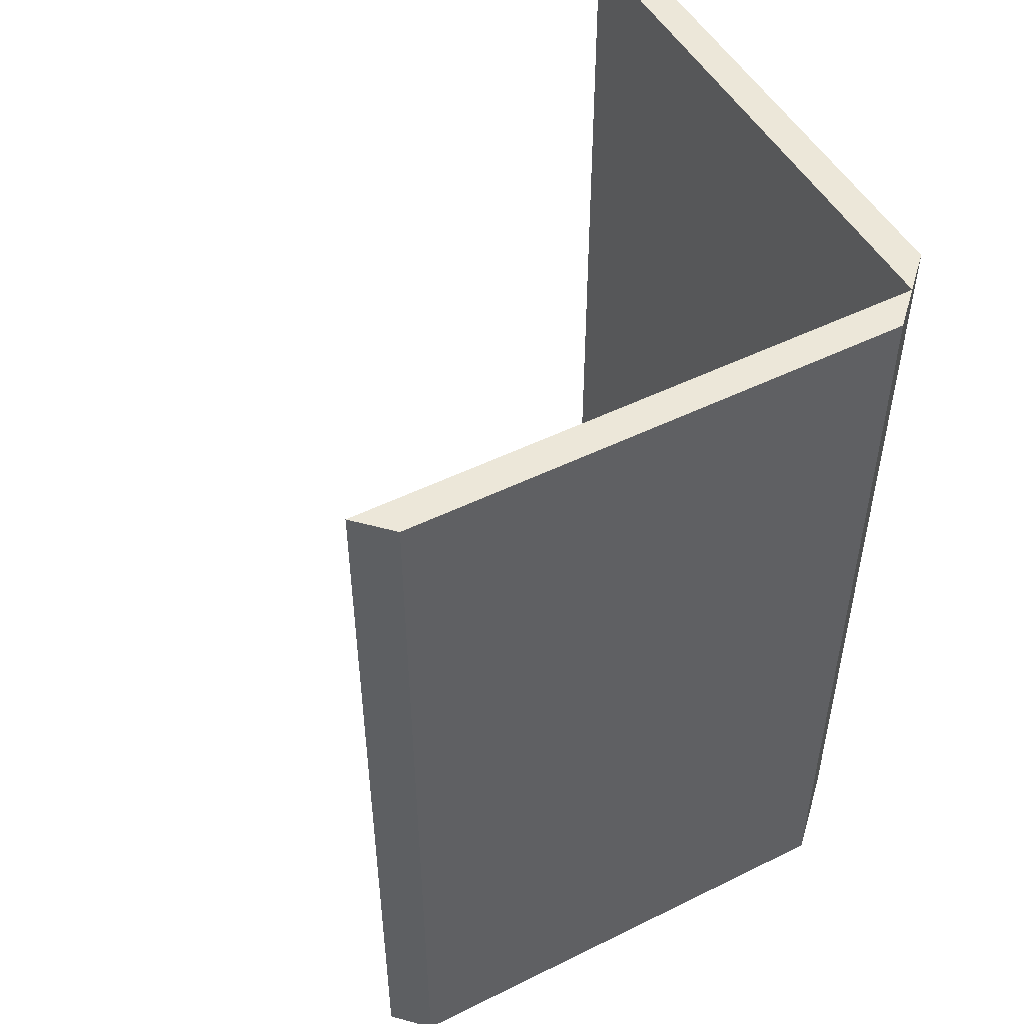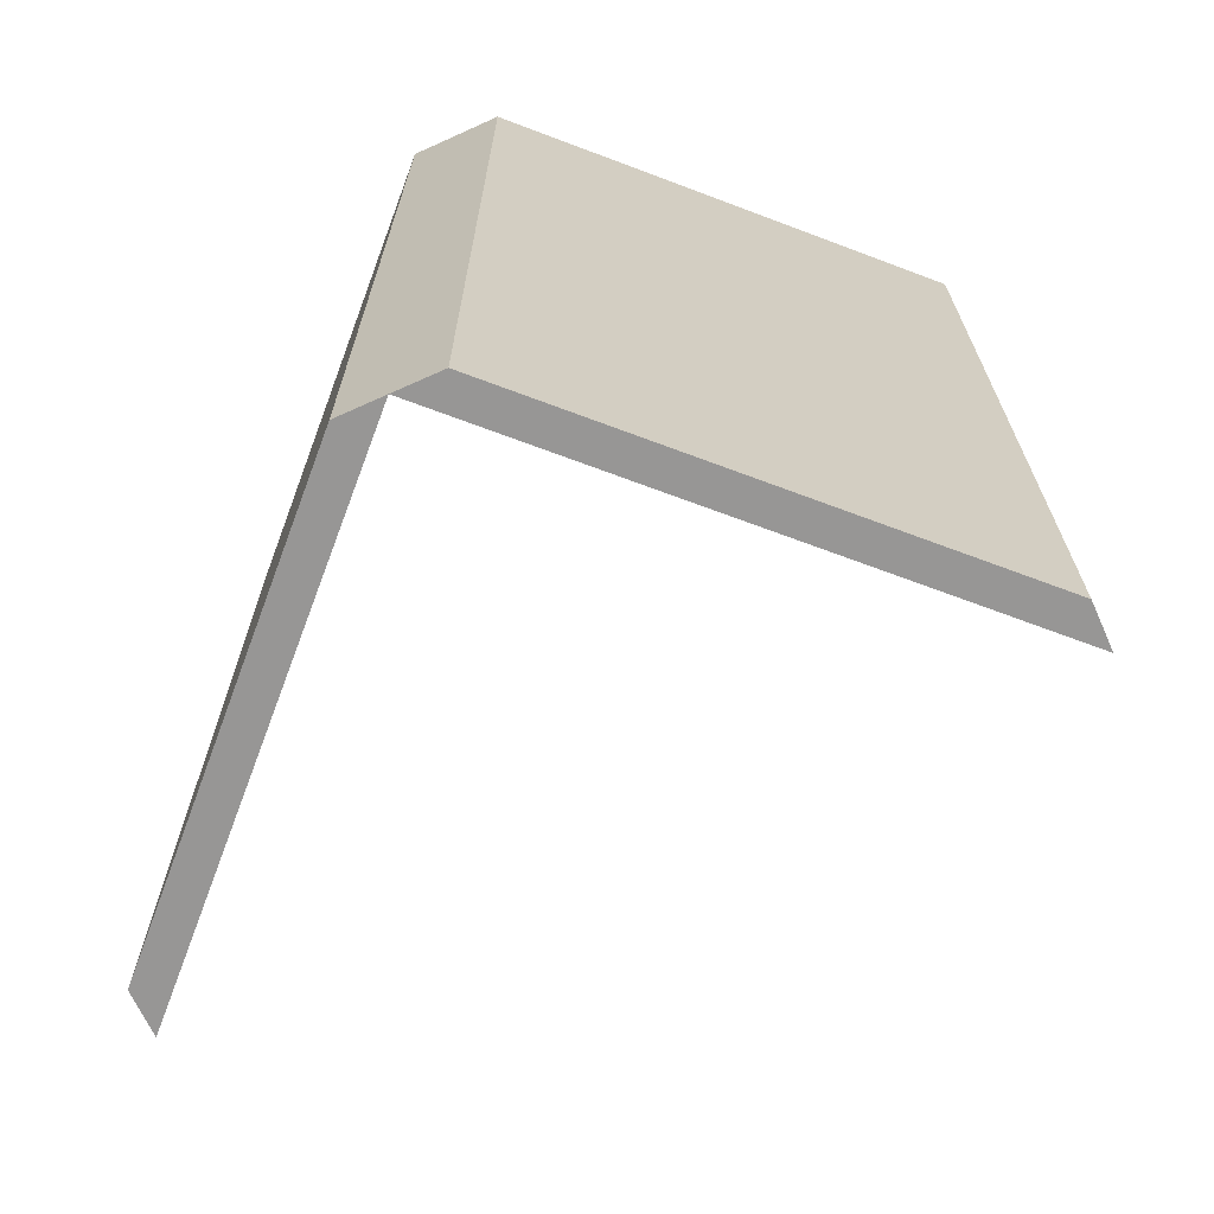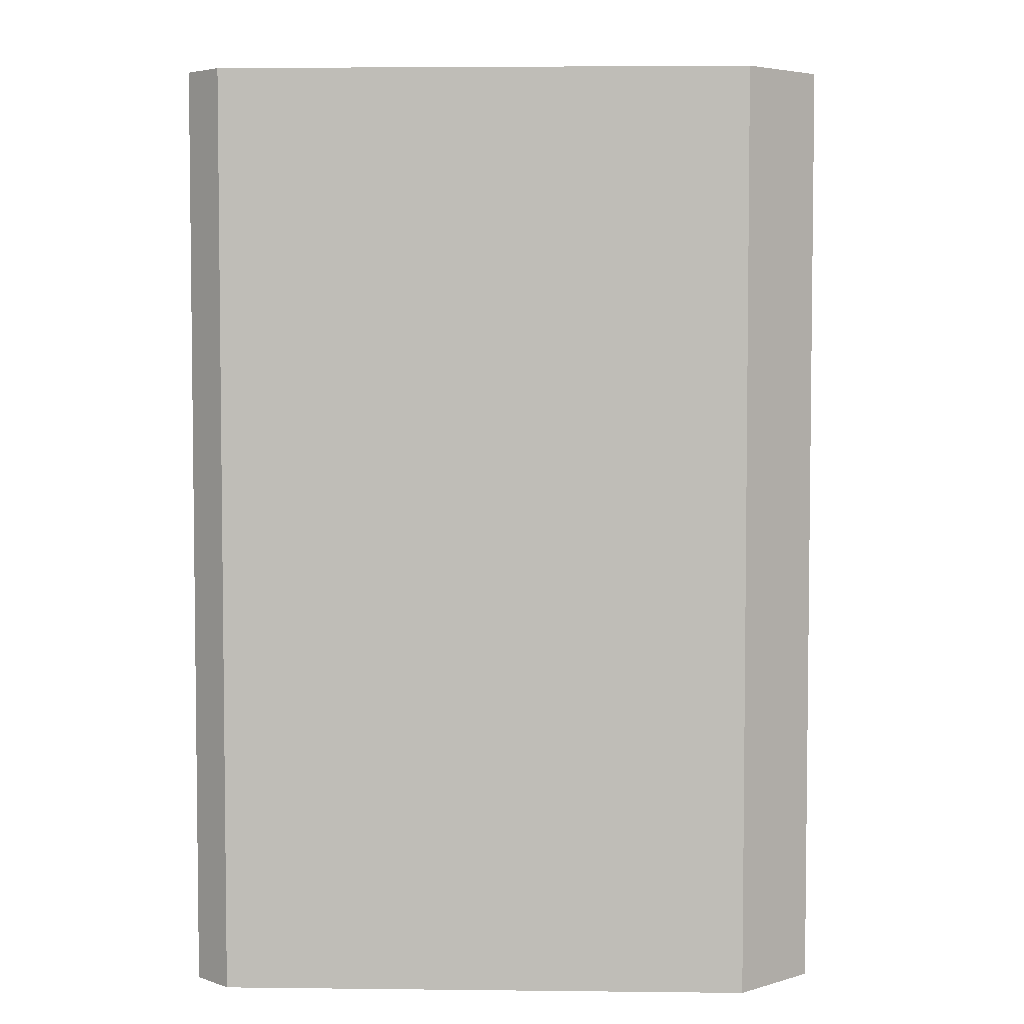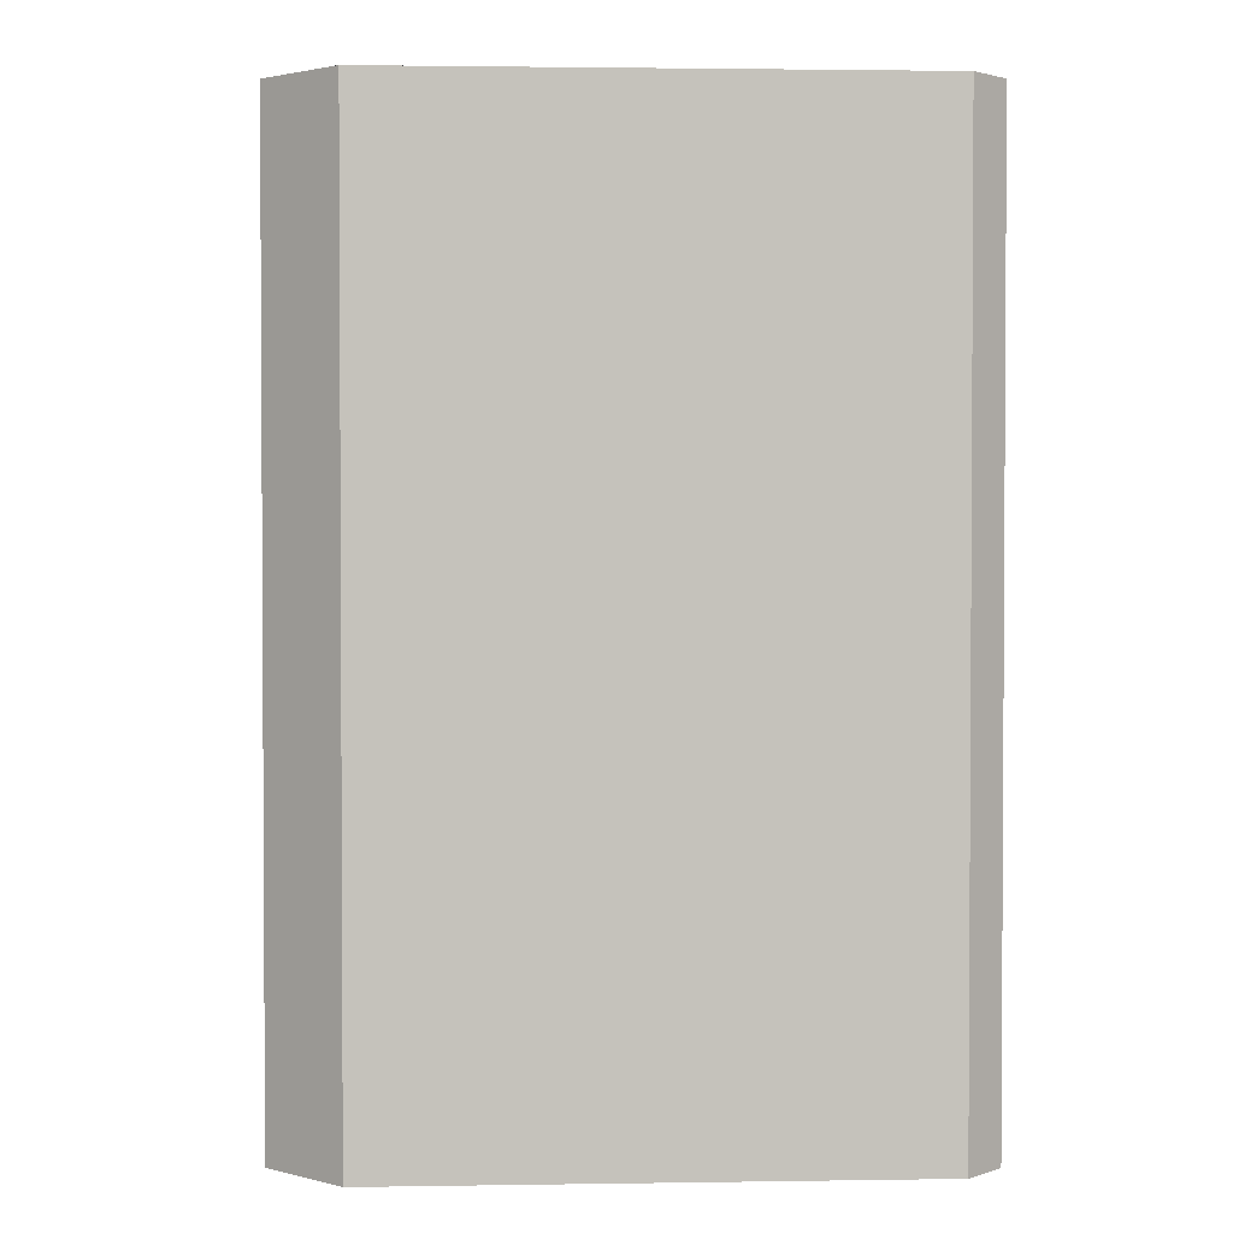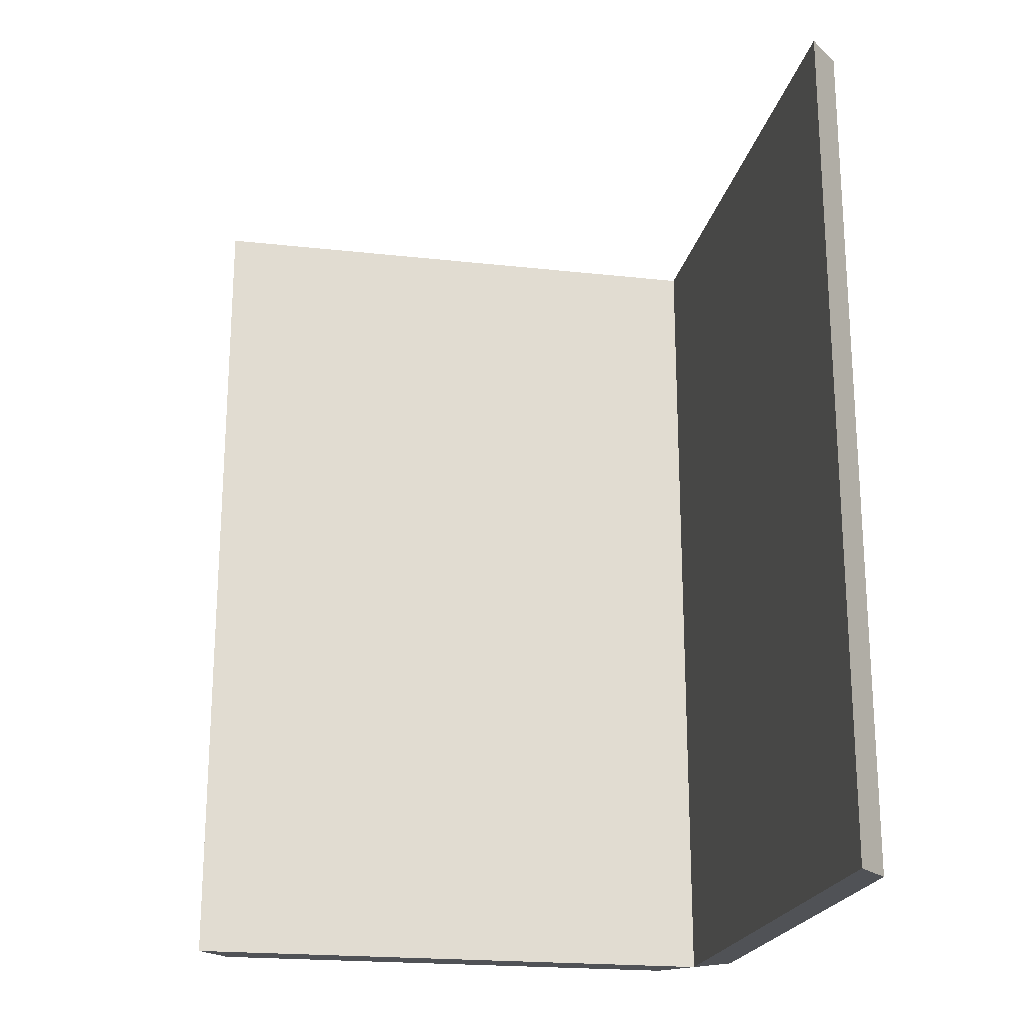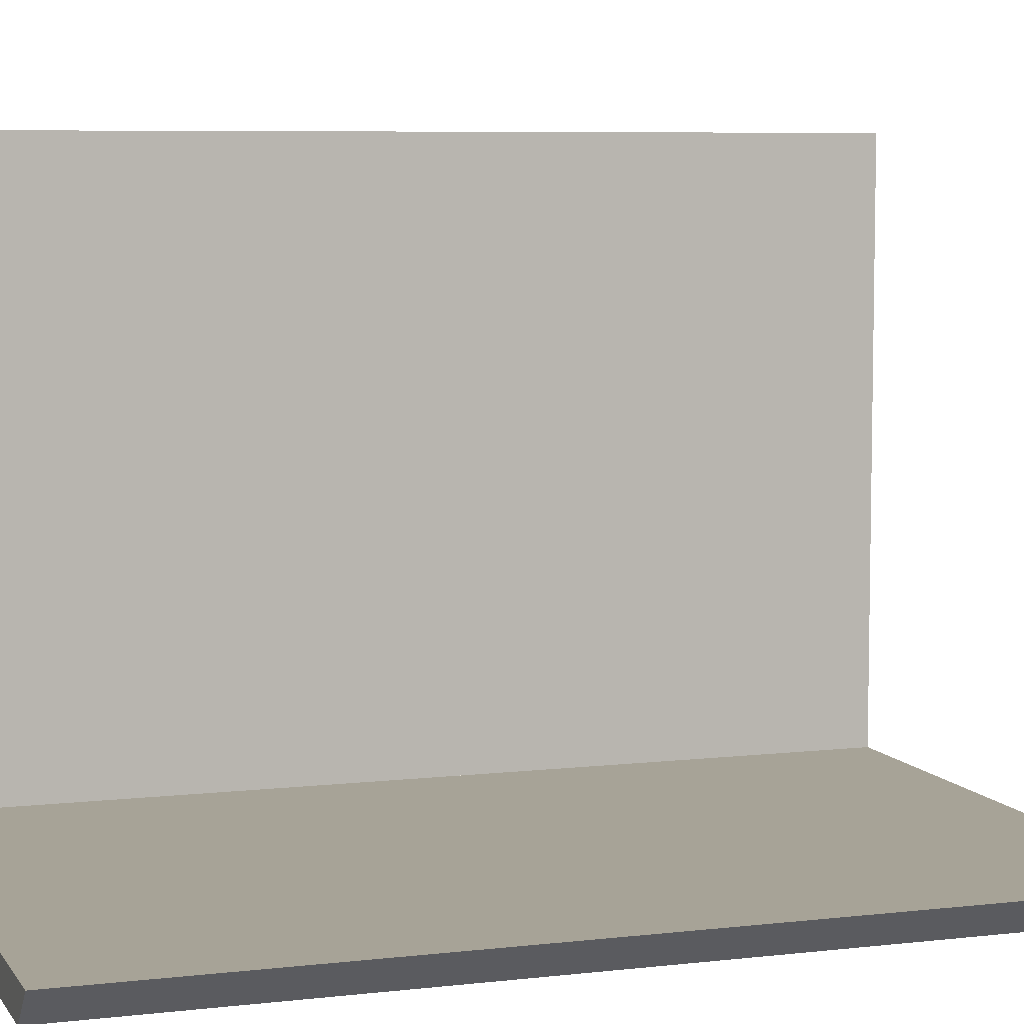
<metadata>
{"format":"obj","ext":"obj","renderer":"f3d","projection":"perspective","resolution":1024,"background":"white","views":[{"elev":50.1,"azim":61.6,"up":"+Y"},{"elev":-67.8,"azim":159.3,"up":"+Y"},{"elev":4.4,"azim":92.1,"up":"+Y"},{"elev":2.0,"azim":176.9,"up":"+Y"},{"elev":-21.0,"azim":-11.2,"up":"+Y"},{"elev":6.7,"azim":-109.0,"up":"+Z"}]}
</metadata>
<code>
v 0.08 -0.265 -0.08
v 0.1 -0.265 -0.06
v 0.1 0.265 -0.06
v 0.08 0.265 -0.08
v 0.08 -0.265 0.26
v 0.08 0.265 0.26
v 0.1 0.265 0.24
v 0.1 -0.265 0.24
v -0.26 -0.265 -0.08
v -0.24 -0.265 -0.1
v -0.24 0.265 -0.1
v -0.26 0.265 -0.08
v 0.08 -0.265 -0.08
v 0.08 0.265 -0.08
v 0.06 0.265 -0.1
v 0.06 -0.265 -0.1
o group240847654
g mesh240847654
f 4 3 2 1
f 8 7 6 5
f 2 8 5 1
f 6 7 3 4
f 5 6 4 1
f 3 7 8 2
o group1978143402
g mesh1978143402
f 12 11 10 9
f 16 15 14 13
f 10 16 13 9
f 14 15 11 12
f 13 14 12 9
f 11 15 16 10

</code>
